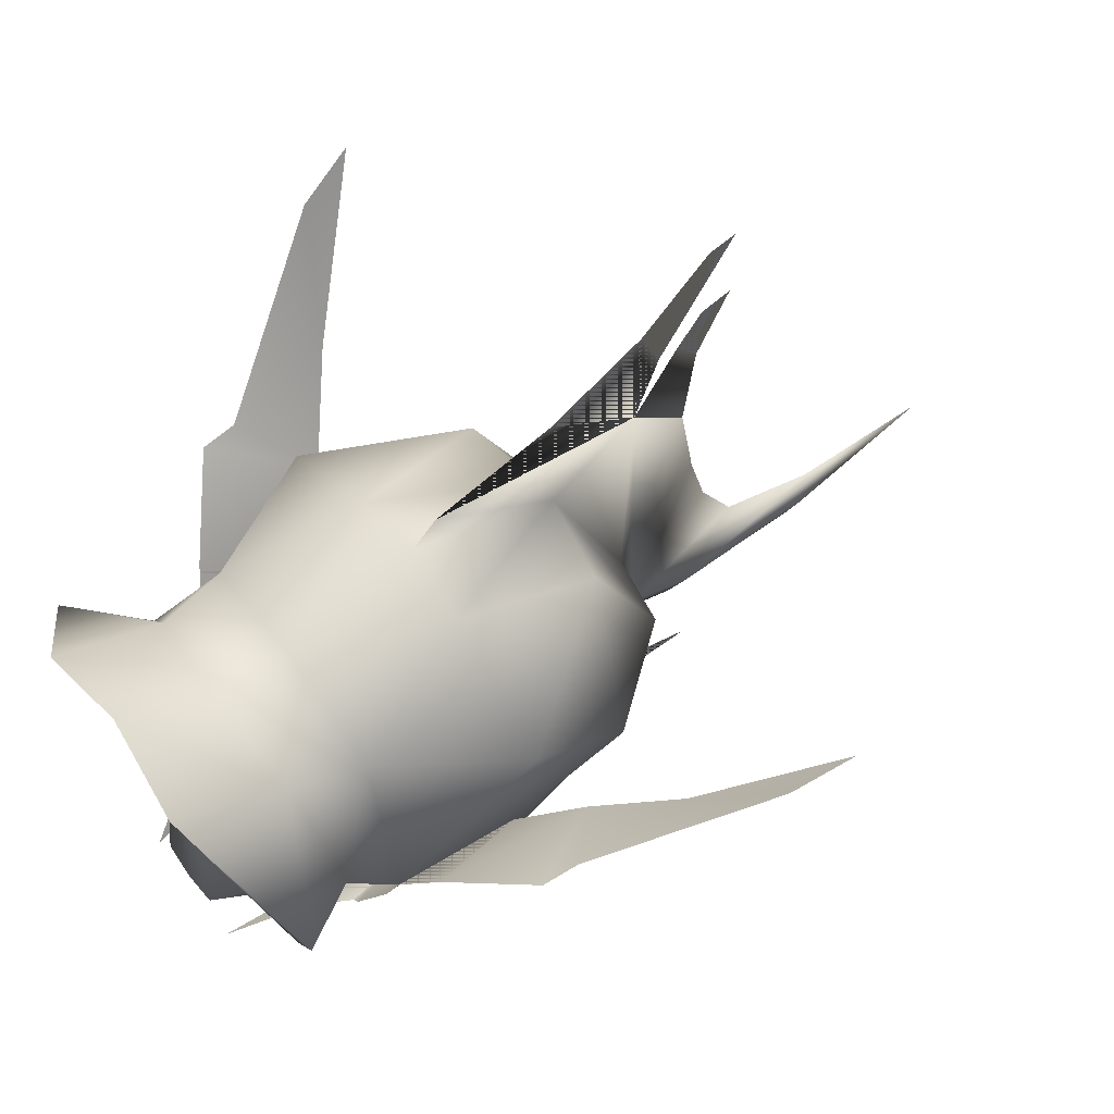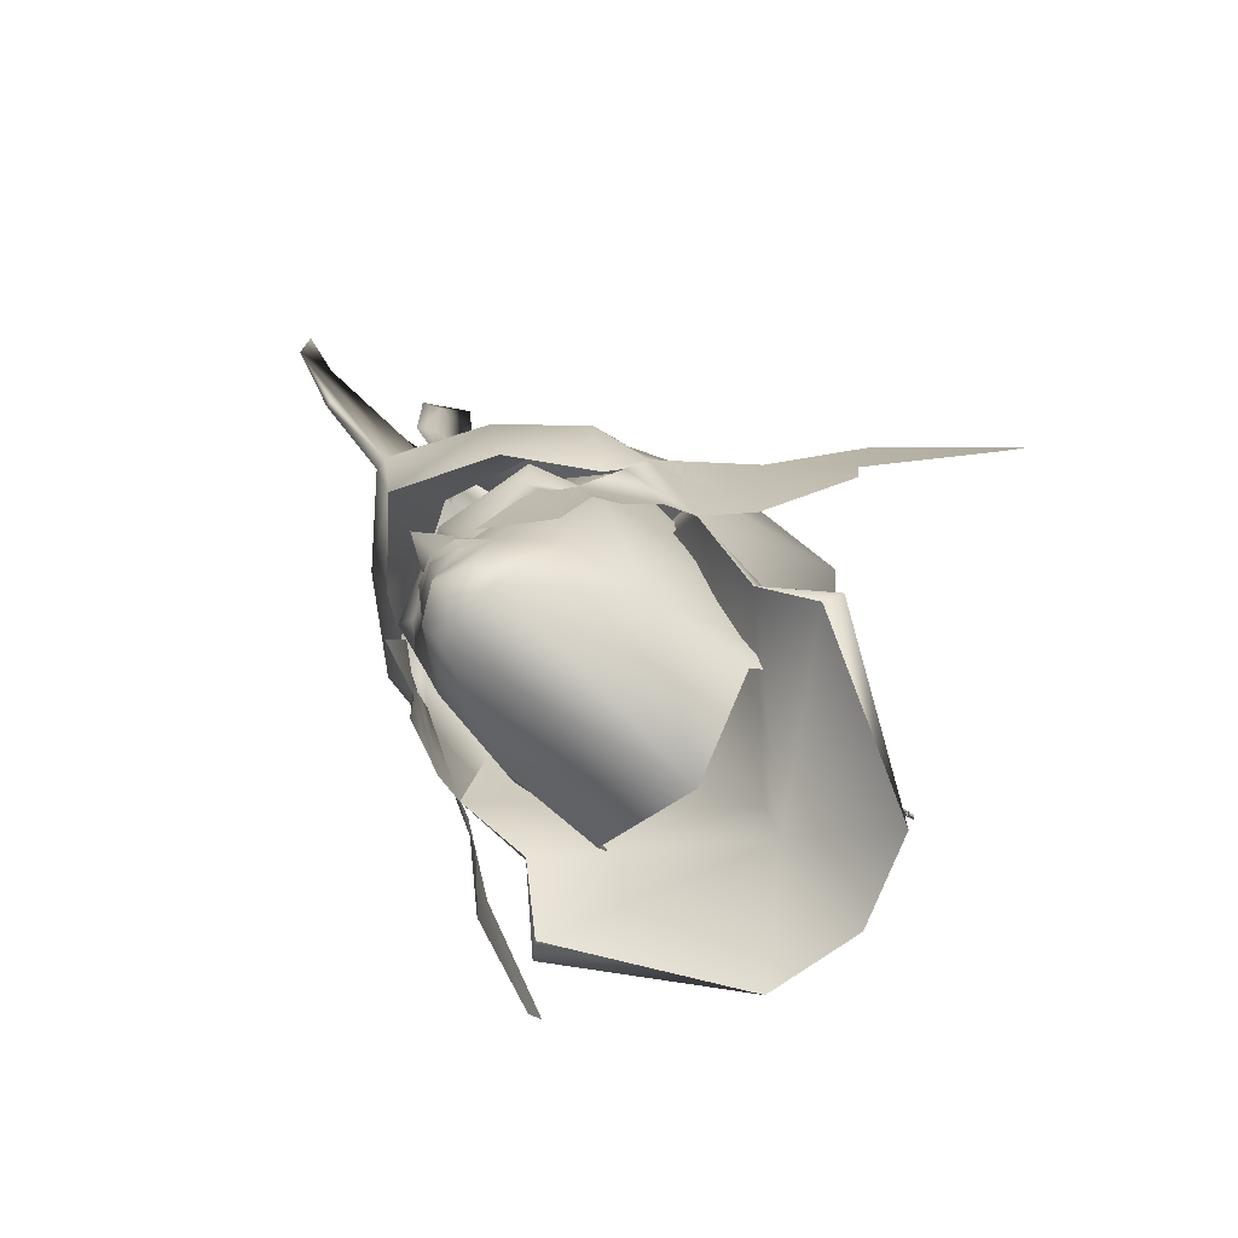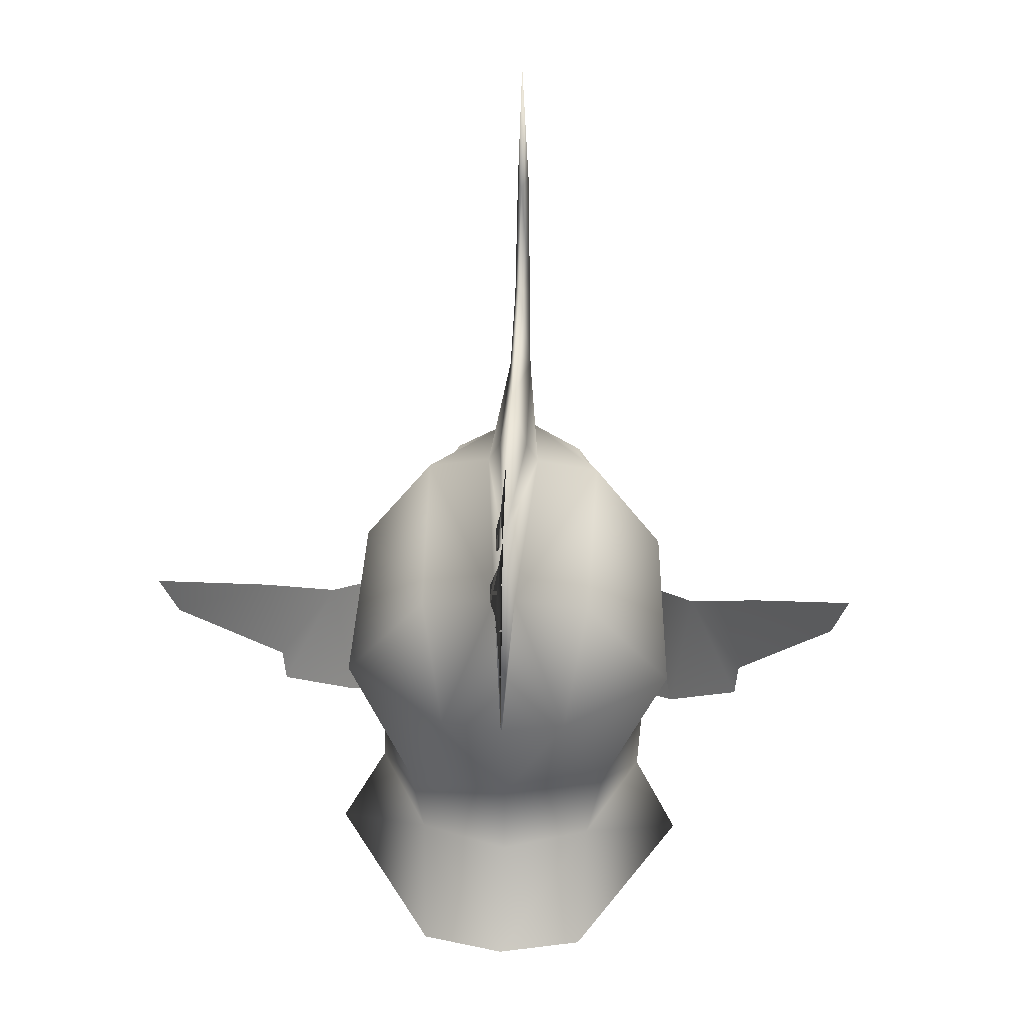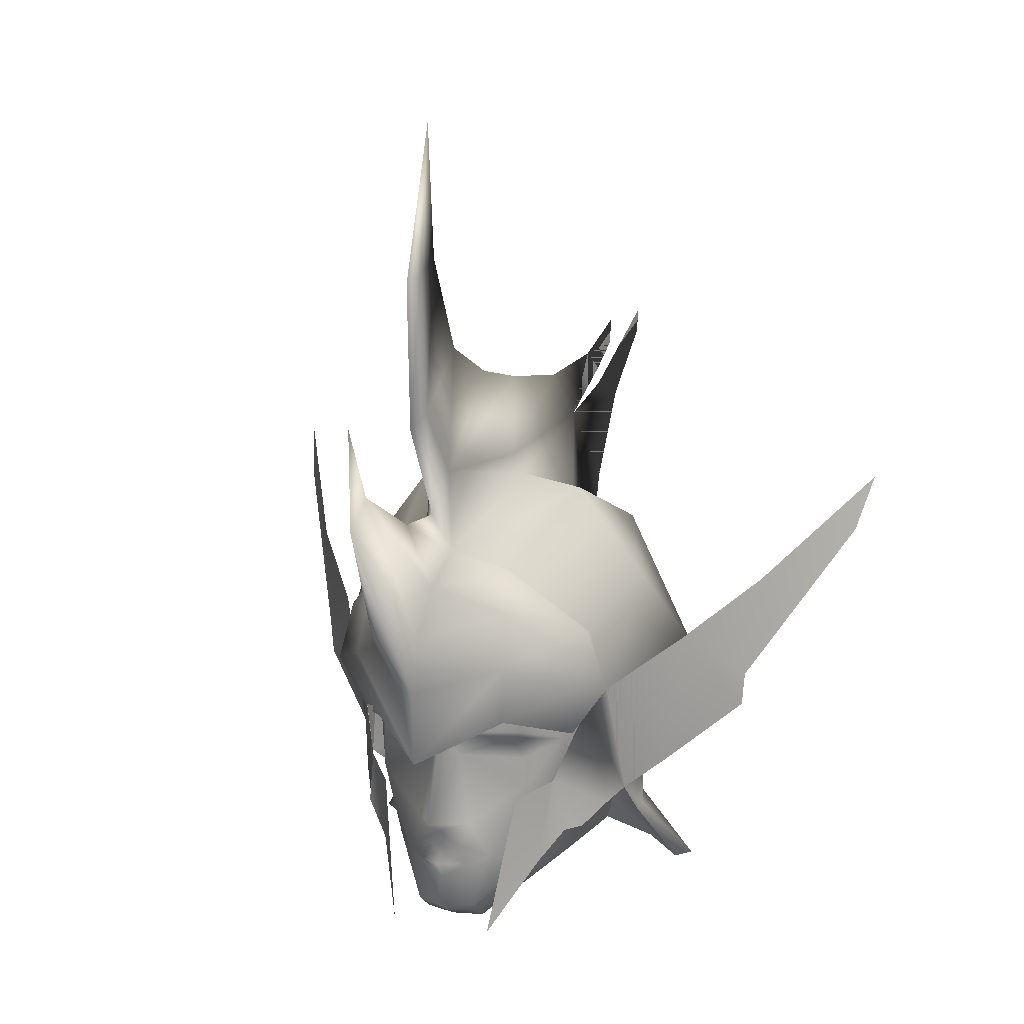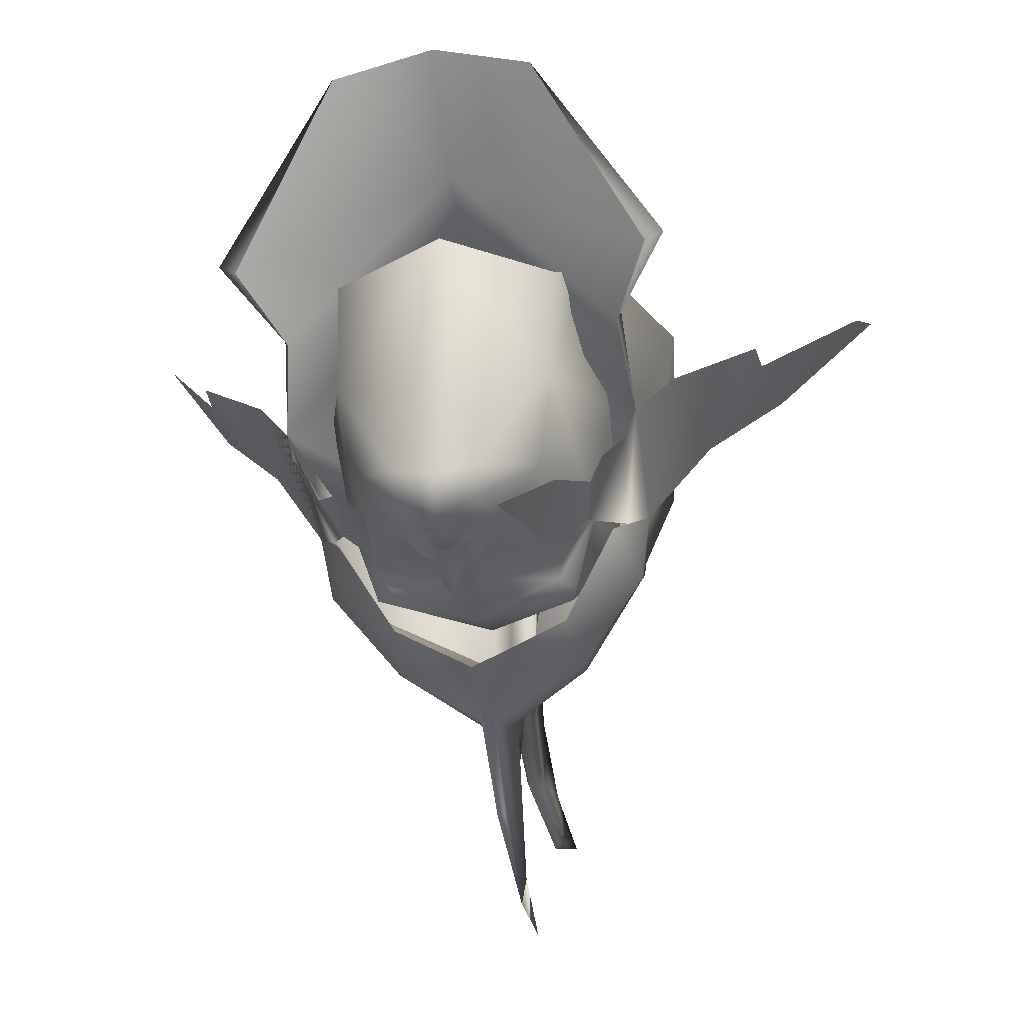
<metadata>
{"format":"obj","ext":"obj","renderer":"f3d","projection":"perspective","resolution":1024,"background":"white","views":[{"elev":64.7,"azim":53.5,"up":"+Z"},{"elev":-77.6,"azim":-129.1,"up":"+Y"},{"elev":34.4,"azim":3.1,"up":"+Y"},{"elev":13.0,"azim":-155.7,"up":"+Y"},{"elev":-24.8,"azim":9.2,"up":"+Z"}]}
</metadata>
<code>
v 2.616 51.66 -2.524
v 2.555 53.76 -3.299
v 2.997 53.9 -0.1574
v 1.84 51.83 0.3797
v 1.125 53.9 1.329
v 0.0072 51.84 0.8584
v 0.0072 53.96 1.59
v 2.512 50.91 -1.262
v 1.84 51.83 0.3797
v 1.569 50.72 0.611
v 2.616 51.66 -2.524
v 0.0072 51.84 0.8584
v 0.0072 50.63 1.068
v 3.268 49.83 -0.6278
v 1.471 49.03 1.895
v 0.0072 49.17 2.372
v 2.768 55.64 -2.138
v 1.501 56.04 0.591
v 0.1922 56.25 0.7121
v 1.569 57.16 -2.224
v 0.4683 57.33 -2.228
v 0.0072 52.79 -5.948
v 0.1081 54.18 -6.225
v 1.427 54.52 -5.326
v 1.303 53.46 -5.029
v 2.402 54 -4.198
v 2.096 53 -3.783
v 2.555 53.76 -3.299
v 2.268 53.44 -3.519
v 2.47 51.5 -3.021
v 1.828 52.15 -4.012
v 2.268 53.44 -3.519
v 1.991 51.18 -3.857
v 1.566 50.59 -4.074
v 2.176 51.16 -3.469
v 1.313 51.87 -4.514
v 0.9392 49.44 -4.947
v 2.616 51.66 -2.524
v 2.555 53.76 -3.299
v 2.351 54.88 -3.607
v 1.188 56.07 -4.439
v 0.2549 56.45 -4.902
v 0.0072 49.87 -0.4251
v 0.5523 49.48 -4.307
v 1.559 50.34 -2.521
v 0.5548 49.77 -4.669
v 1.353 50.62 -3.822
v 0.789 50.74 -4.546
v 1.849 52.82 -3.608
v 1.278 53.03 -4.53
v 1.509 53.2 -4.639
v 0.0072 51.24 -4.995
v 0.4096 50.99 -4.939
v 0.0072 51 -5.061
v 0.0072 50.63 -5.038
v 0.4376 50.62 -4.848
v 0.0072 50.35 -4.88
v 0.483 51.36 -4.738
v 1.417 52.09 -4.317
v 0.0072 54.58 -4.647
v 1.248 54.69 -4.182
v 0.0072 53.14 -5.071
v 0.0072 49.45 -4.399
v 0.0072 49.77 -4.928
v 0.2727 52.62 -4.619
v 0.0072 51.51 -5.446
v 1.4 52.62 -4.358
v 0.0072 52.85 -4.97
v 0.0072 50.84 -4.908
v 0.3074 50.83 -4.777
v 1.988 55.11 -3.335
v 2.123 52.51 -1.992
v 1.849 52.82 -3.608
v 1.248 54.69 -4.182
v 1.559 50.34 -2.521
v 1.839 52.13 0.1123
v 1.825 54.43 -0.1714
v 1.61 50.36 -0.8484
v 0.0072 49.87 -0.4251
v 0.15 55.1 -6.075
v 1.339 55.45 -5.056
v 0.1871 55.91 -5.555
v 2.351 54.92 -3.728
v 5.815 56.08 1.089
v 4.558 55.39 -0.6991
v 6.036 57.02 1.514
v 4.368 53.61 -0.928
v 3.462 54.44 -1.881
v 3.144 52.05 -1.85
v 4.317 53.02 -0.928
v 2.457 50.86 -1.439
v 3.004 49.77 -0.7902
v 1.188 56.11 -4.559
v 0.2549 56.45 -4.902
v 0.0072 57.44 -8.155
v 0.1081 54.18 -6.225
v 0.0679 55.47 -7.333
v 0.15 55.1 -6.075
v 0.0072 57.92 -7.6
v 0.1871 55.91 -5.555
v 0.0072 57.15 -6.127
v 0.2549 56.45 -4.902
v 0.0072 59.18 -8.175
v 0.0072 57.13 -5.152
v 2.351 54.88 -3.607
v 1.188 56.07 -4.439
v 0.0072 54.38 2.035
v 0.1922 56.25 0.7121
v 0.0072 57.84 1.169
v 0.0072 53.96 1.59
v 0.4683 57.33 -2.228
v 0.253 57.68 -2.243
v 0.2007 57.85 -4.87
v 0.0072 58.76 0.1404
v 0.0072 59.03 -1.716
v 0.0072 59.32 -2.994
v 0.0072 56.35 2.531
v 0.0072 57.89 3.385
v 0.0072 58.24 2.462
v 0.0072 59.01 4.54
v 0.0072 59.44 4.613
v 0.0072 58.92 1.88
v 0.0072 58.55 2.42
v 0.0072 59.91 -4.233
v 0.1487 59 -5.614
v 0.0072 61.56 -5.007
v 0.1073 61.41 -5.724
v 0.0072 63.89 -5.207
v 0.0072 58.96 3.02
v 0.0072 59.44 3.118
v 0.0072 61.25 -6.051
v 0.0072 58.75 -5.962
v -2.602 51.66 -2.524
v -2.983 53.9 -0.1574
v -2.54 53.76 -3.299
v -1.826 51.83 0.3797
v -1.111 53.9 1.329
v -2.498 50.91 -1.262
v -1.554 50.72 0.611
v -1.826 51.83 0.3797
v -2.602 51.66 -2.524
v -3.254 49.83 -0.6278
v -1.457 49.03 1.895
v -2.754 55.64 -2.138
v -1.486 56.04 0.591
v -0.1778 56.25 0.7121
v -1.555 57.16 -2.224
v -0.4539 57.33 -2.228
v -1.412 54.52 -5.326
v -0.0938 54.18 -6.225
v -1.289 53.46 -5.029
v -2.388 54 -4.198
v -2.082 53 -3.783
v -2.54 53.76 -3.299
v -2.254 53.44 -3.519
v -2.456 51.5 -3.021
v -2.254 53.44 -3.519
v -1.814 52.15 -4.012
v -1.552 50.59 -4.074
v -1.977 51.18 -3.857
v -2.162 51.16 -3.469
v -1.299 51.87 -4.514
v -0.9248 49.44 -4.947
v -2.602 51.66 -2.524
v -2.54 53.76 -3.299
v -2.337 54.88 -3.607
v -1.173 56.07 -4.439
v -0.2405 56.45 -4.902
v -1.545 50.34 -2.521
v -0.5379 49.48 -4.307
v -0.5404 49.77 -4.669
v -1.338 50.62 -3.822
v -0.7746 50.74 -4.546
v -1.835 52.82 -3.608
v -1.494 53.2 -4.639
v -1.263 53.03 -4.53
v -0.3952 50.99 -4.939
v -0.4233 50.62 -4.848
v -0.4686 51.36 -4.738
v -1.403 52.09 -4.317
v -1.233 54.69 -4.182
v -0.2583 52.62 -4.619
v -1.385 52.62 -4.358
v -0.2931 50.83 -4.777
v -1.974 55.11 -3.335
v -1.835 52.82 -3.608
v -2.108 52.51 -1.992
v -1.233 54.69 -4.182
v -1.545 50.34 -2.521
v -1.825 52.13 0.1122
v -1.81 54.43 -0.1714
v -1.596 50.36 -0.8484
v -0.1357 55.1 -6.075
v -1.325 55.45 -5.056
v -0.1727 55.91 -5.555
v -2.337 54.92 -3.728
v -5.8 56.08 1.089
v -6.021 57.02 1.514
v -4.544 55.39 -0.6991
v -4.354 53.61 -0.928
v -3.448 54.44 -1.881
v -4.303 53.02 -0.928
v -3.13 52.05 -1.85
v -2.442 50.86 -1.439
v -2.99 49.77 -0.7902
v -1.173 56.11 -4.559
v -0.2405 56.45 -4.902
v -0.0938 54.18 -6.225
v 0.1081 54.18 -6.225
v 0.0072 52.79 -5.948
v -0.0535 55.47 -7.333
v -0.1357 55.1 -6.075
v -0.1727 55.91 -5.555
v -0.2405 56.45 -4.902
v -2.337 54.88 -3.607
v -1.173 56.07 -4.439
v -0.1778 56.25 0.7121
v -0.2386 57.68 -2.243
v -0.4539 57.33 -2.228
v -0.1864 57.85 -4.87
v -0.1343 59 -5.614
v -0.0929 61.41 -5.724
v 0.0072 57.44 -8.155
v 0.0679 55.47 -7.333
v 0.0072 50.63 1.068
v 0.0072 51.84 0.8584
v 2.457 50.86 -1.439
v 2.616 51.66 -2.524
v 1.471 49.03 1.895
v 3.004 49.77 -0.7902
v 0.0072 49.17 2.372
v -2.442 50.86 -1.439
v -2.602 51.66 -2.524
v -1.457 49.03 1.895
v -2.99 49.77 -0.7902
v 1.566 50.59 -4.074
v 1.991 51.18 -3.857
v 1.828 52.15 -4.012
v 0.9392 49.44 -4.947
v 1.313 51.87 -4.514
v 6.036 57.02 1.514
v 4.558 55.39 -0.6991
v 5.815 56.08 1.089
v 4.368 53.61 -0.928
v 3.462 54.44 -1.881
v 2.555 53.76 -3.299
v 3.144 52.05 -1.85
v 4.317 53.02 -0.928
v 2.616 51.66 -2.524
v -1.977 51.18 -3.857
v -1.552 50.59 -4.074
v -1.814 52.15 -4.012
v -0.9248 49.44 -4.947
v -1.299 51.87 -4.514
v -4.544 55.39 -0.6991
v -6.021 57.02 1.514
v -5.8 56.08 1.089
v -4.354 53.61 -0.928
v -3.448 54.44 -1.881
v -3.13 52.05 -1.85
v -4.303 53.02 -0.928
v -2.602 51.66 -2.524
v -2.54 53.76 -3.299
v 2.53 55.64 -2.138
v 0 57.33 -2.228
v -2.515 55.64 -2.138
v 1.303 53.46 -5.029
v 0.0072 55.1 -5.11
v 0.0072 52.79 -5.948
v 2.402 54 -4.198
v -1.289 53.46 -5.029
v -2.388 54 -4.198
g defaultobject
f 1 2 3
f 1 3 4
f 5 4 3
f 6 5 7
f 5 6 4
f 8 9 10
f 9 8 11
f 10 12 13
f 12 10 9
f 14 10 15
f 10 14 8
f 10 13 16
f 16 15 10
f 17 18 3
f 5 3 18
f 19 5 18
f 5 19 7
f 17 20 18
f 19 18 20
f 20 21 19
f 22 23 24
f 22 24 25
f 26 27 25
f 24 26 25
f 28 29 27
f 30 31 32
f 31 33 34
f 33 31 35
f 36 34 37
f 34 36 31
f 26 28 27
f 30 32 38
f 39 38 32
f 20 17 40
f 40 41 20
f 42 20 41
f 20 42 21
f 17 2 40
f 2 17 3
f 43 44 45
f 46 47 44
f 48 47 46
f 49 50 51
f 52 53 54
f 55 56 57
f 58 59 48
f 51 60 61
f 62 51 50
f 46 63 64
f 48 57 56
f 46 64 57
f 48 46 57
f 59 47 48
f 49 45 47
f 65 58 66
f 67 59 65
f 65 66 68
f 58 52 66
f 62 60 51
f 62 50 65
f 62 65 68
f 61 49 51
f 67 49 59
f 49 67 50
f 59 49 47
f 44 47 45
f 44 63 46
f 44 43 63
f 65 50 67
f 65 59 58
f 53 58 48
f 52 58 53
f 69 70 56
f 56 70 48
f 55 69 56
f 54 53 70
f 70 53 48
f 69 54 70
f 71 72 73
f 74 71 73
f 73 72 75
f 71 76 72
f 77 76 71
f 76 78 75
f 76 75 72
f 79 75 78
f 24 23 80
f 81 80 82
f 80 81 24
f 83 24 81
f 24 83 26
f 84 85 86
f 85 84 87
f 87 88 85
f 89 39 88
f 88 87 90
f 35 31 30
f 11 8 91
f 91 14 92
f 14 91 8
f 15 92 14
f 39 89 38
f 90 89 88
f 83 28 26
f 93 82 94
f 82 93 81
f 83 81 93
f 95 96 97
f 96 95 98
f 99 98 95
f 98 99 100
f 100 101 102
f 95 103 99
f 100 99 101
f 101 104 102
f 28 83 105
f 94 106 93
f 105 93 106
f 93 105 83
f 107 108 109
f 108 107 110
f 109 111 112
f 111 109 108
f 113 102 104
f 113 112 111
f 114 112 115
f 112 114 109
f 115 113 116
f 113 115 112
f 109 117 107
f 118 109 119
f 109 118 117
f 120 119 121
f 119 120 118
f 122 123 109
f 122 109 114
f 124 113 125
f 113 124 116
f 126 125 127
f 125 126 124
f 127 128 126
f 129 122 130
f 122 129 123
f 131 128 127
f 127 132 131
f 132 127 125
f 125 104 132
f 104 125 113
f 102 113 111
f 133 134 135
f 133 136 134
f 137 134 136
f 6 7 137
f 137 136 6
f 138 139 140
f 140 141 138
f 139 13 12
f 12 140 139
f 142 143 139
f 139 138 142
f 139 16 13
f 16 139 143
f 144 134 145
f 137 145 134
f 146 145 137
f 137 7 146
f 144 145 147
f 146 147 145
f 147 146 148
f 22 149 150
f 22 151 149
f 152 151 153
f 149 151 152
f 154 153 155
f 156 157 158
f 158 159 160
f 160 161 158
f 162 163 159
f 159 158 162
f 152 153 154
f 164 165 157
f 157 156 164
f 147 166 144
f 166 147 167
f 168 167 147
f 147 148 168
f 144 166 135
f 135 134 144
f 43 169 170
f 171 170 172
f 173 171 172
f 174 175 176
f 52 54 177
f 55 57 178
f 179 173 180
f 175 181 60
f 62 176 175
f 171 64 63
f 173 178 57
f 171 57 64
f 173 57 171
f 180 173 172
f 174 172 169
f 182 66 179
f 183 182 180
f 182 68 66
f 179 66 52
f 62 175 60
f 62 182 176
f 62 68 182
f 181 175 174
f 183 180 174
f 174 176 183
f 180 172 174
f 170 169 172
f 170 171 63
f 170 63 43
f 182 183 176
f 182 179 180
f 177 173 179
f 52 177 179
f 69 178 184
f 178 173 184
f 55 178 69
f 54 184 177
f 184 173 177
f 69 184 54
f 185 186 187
f 188 186 185
f 186 189 187
f 185 187 190
f 191 185 190
f 190 189 192
f 190 187 189
f 79 192 189
f 149 193 150
f 194 195 193
f 193 149 194
f 196 194 149
f 149 152 196
f 197 198 199
f 199 200 197
f 200 199 201
f 202 201 203
f 201 202 200
f 161 156 158
f 141 204 138
f 204 205 142
f 142 138 204
f 143 142 205
f 165 164 203
f 201 165 203
f 196 152 154
f 206 207 195
f 195 194 206
f 196 206 194
f 208 209 210
f 95 211 208
f 208 212 95
f 99 95 212
f 212 213 99
f 213 101 99
f 95 99 103
f 214 101 213
f 101 214 104
f 154 215 196
f 207 206 216
f 215 216 206
f 206 196 215
f 107 109 217
f 217 110 107
f 109 218 219
f 219 217 109
f 220 104 214
f 220 219 218
f 114 115 218
f 218 109 114
f 115 116 220
f 220 218 115
f 109 107 117
f 118 119 109
f 109 117 118
f 120 121 119
f 119 118 120
f 122 109 123
f 122 114 109
f 124 221 220
f 220 116 124
f 126 222 221
f 221 124 126
f 222 126 128
f 129 130 122
f 122 123 129
f 131 222 128
f 222 131 132
f 132 221 222
f 221 132 104
f 223 224 211
f 224 209 208
f 208 211 224
f 104 220 221
f 214 219 220
f 225 226 227
f 228 227 226
f 229 225 230
f 227 230 225
f 225 229 231
f 226 225 232
f 232 233 226
f 225 234 235
f 235 232 225
f 234 225 231
f 236 237 238
f 239 236 240
f 238 240 236
f 241 242 243
f 244 243 242
f 242 245 244
f 245 246 247
f 248 244 245
f 249 247 246
f 245 247 248
f 250 251 252
f 251 253 254
f 254 252 251
f 255 256 257
f 257 258 255
f 259 255 258
f 260 259 261
f 258 261 259
f 260 262 263
f 260 263 259
f 264 226 265
f 226 264 228
f 265 233 266
f 233 265 226
f 267 268 269
f 267 270 268
f 268 271 269
f 272 271 268

</code>
